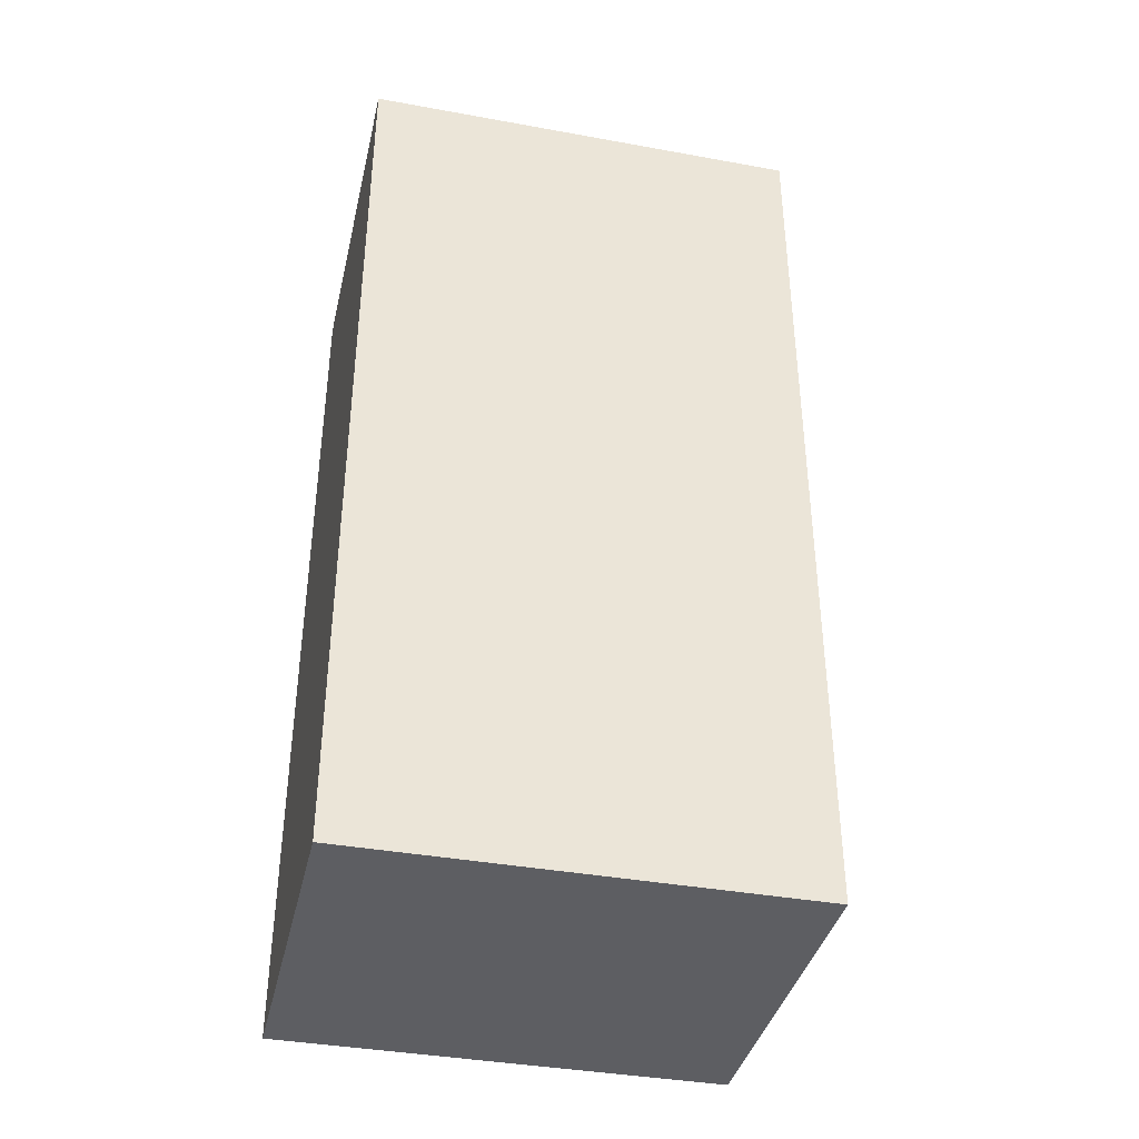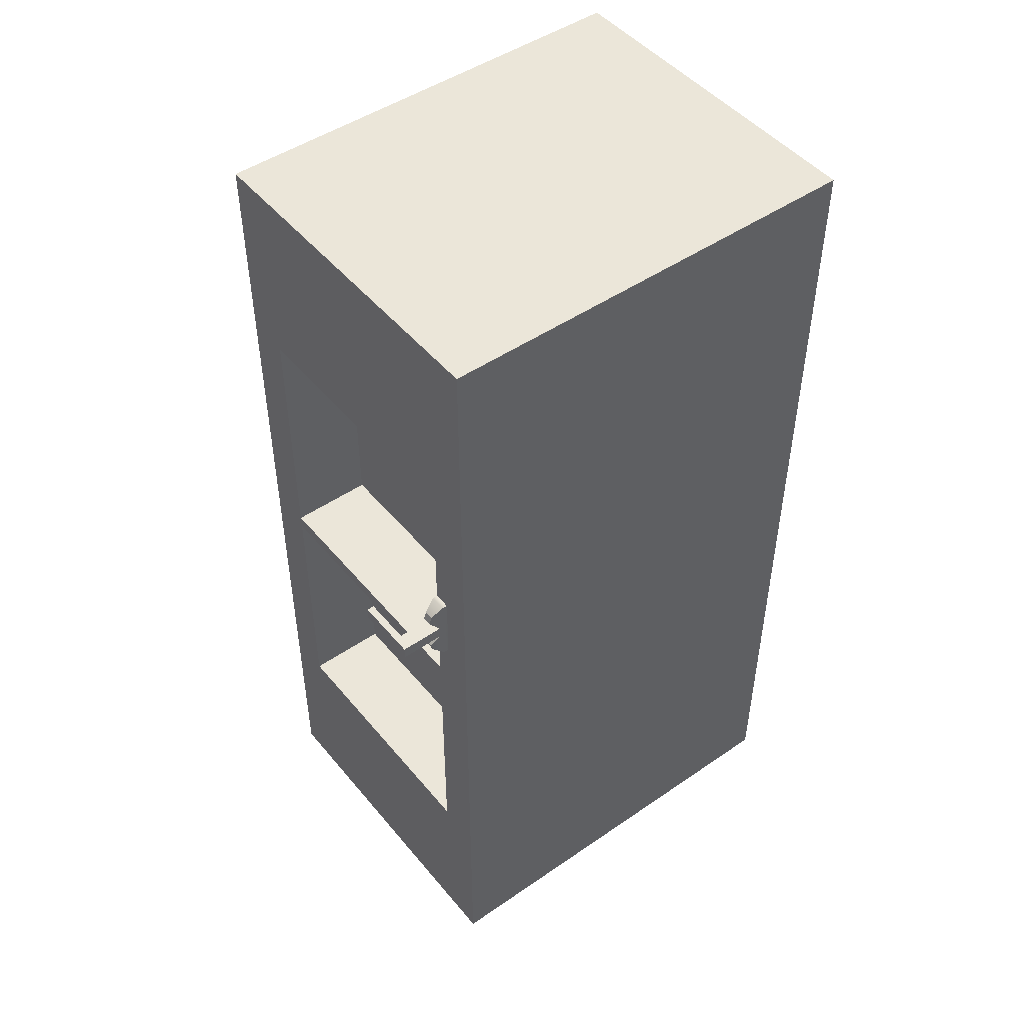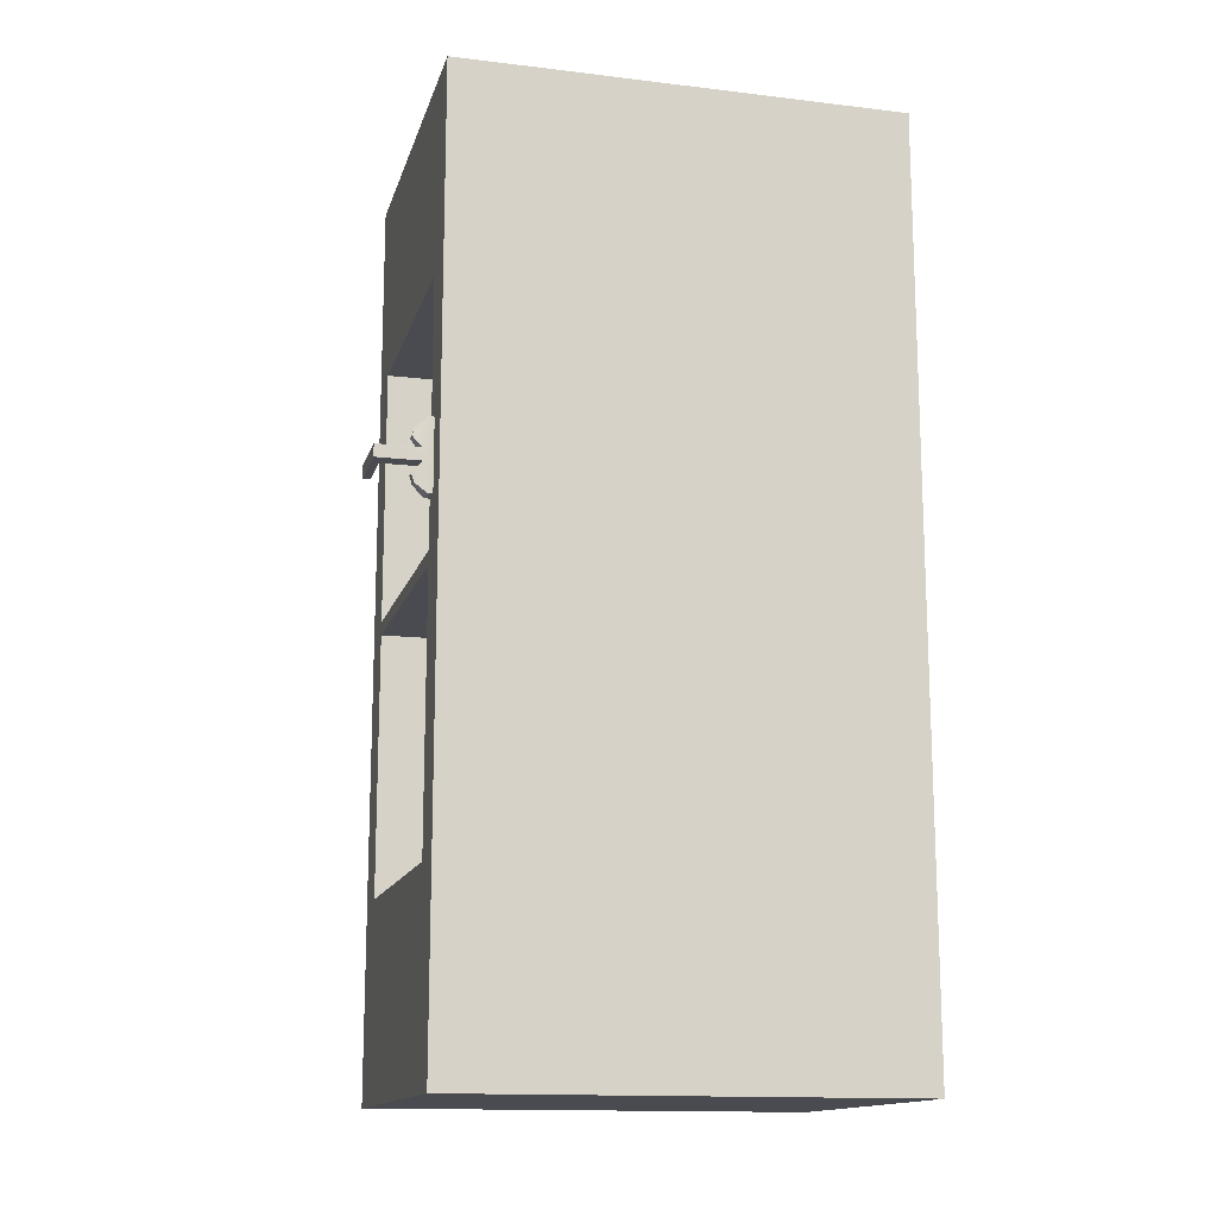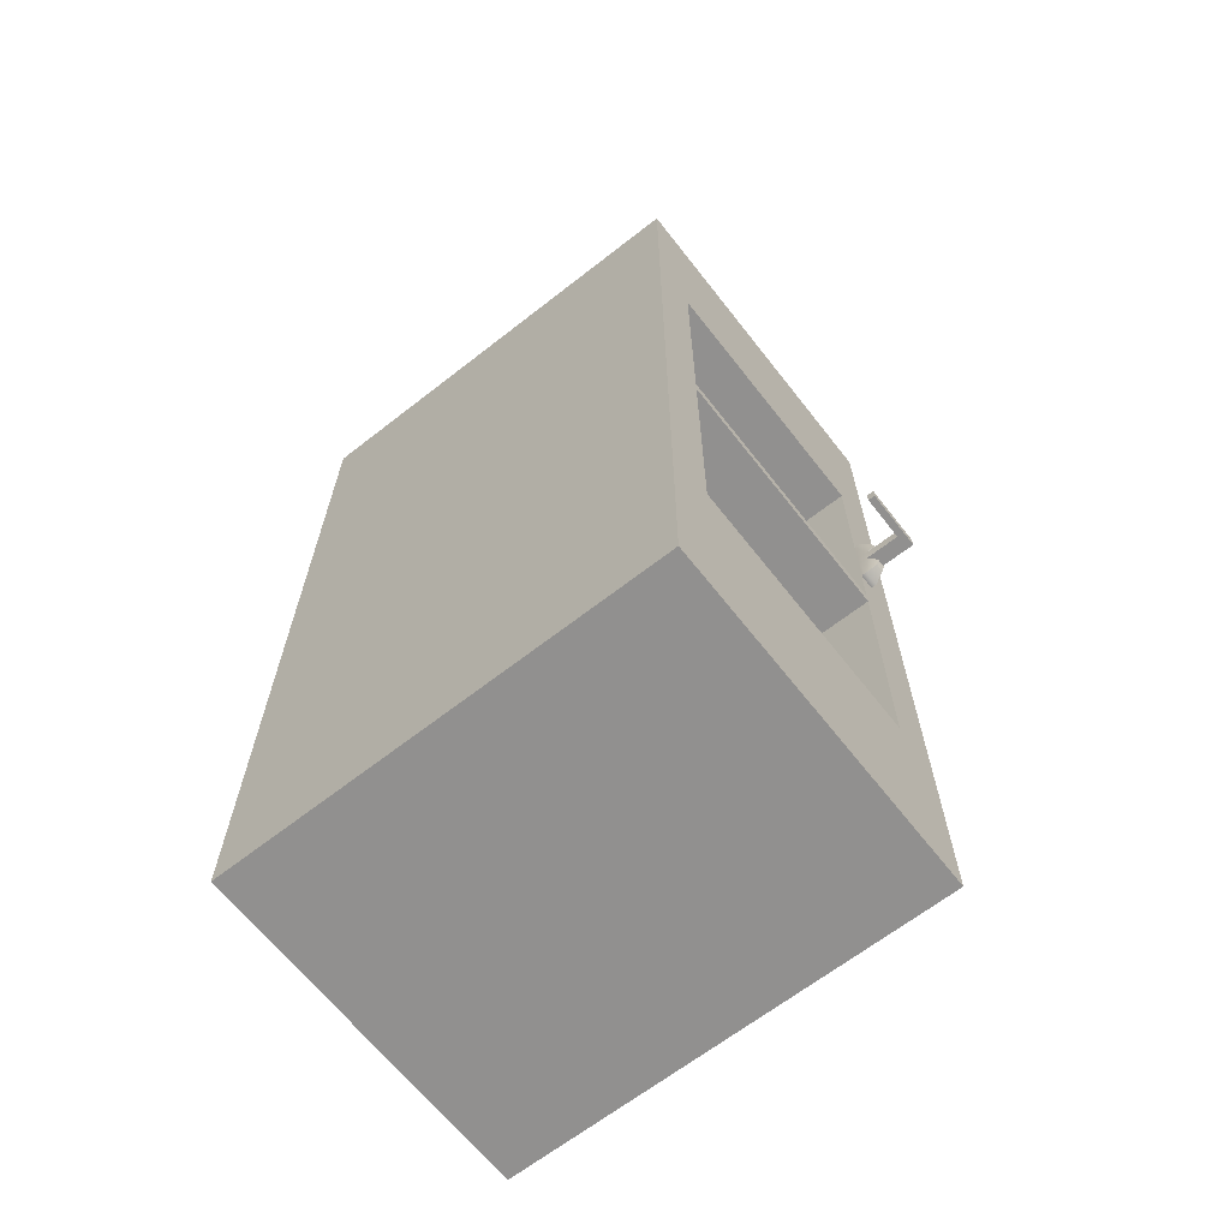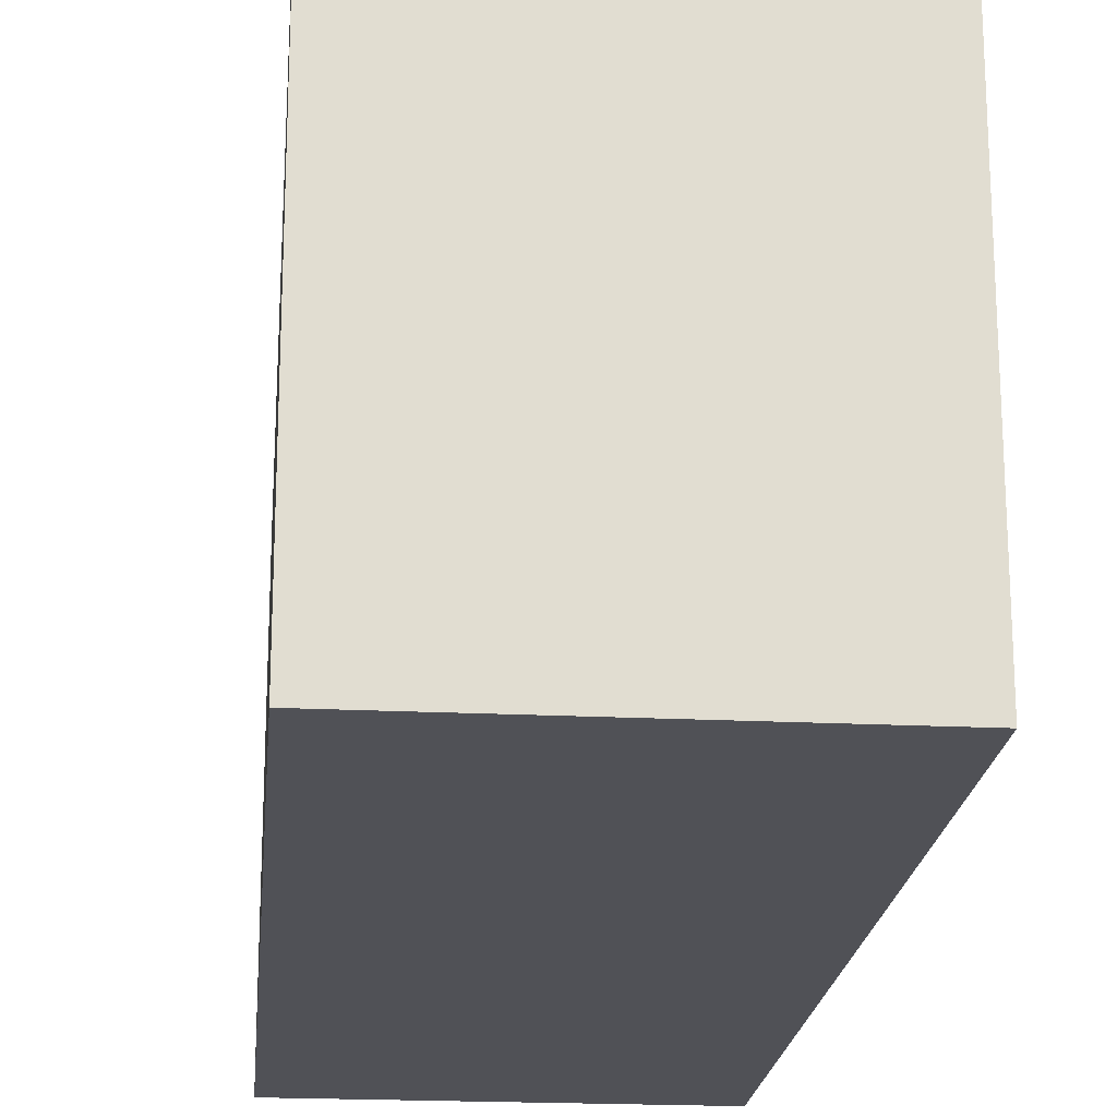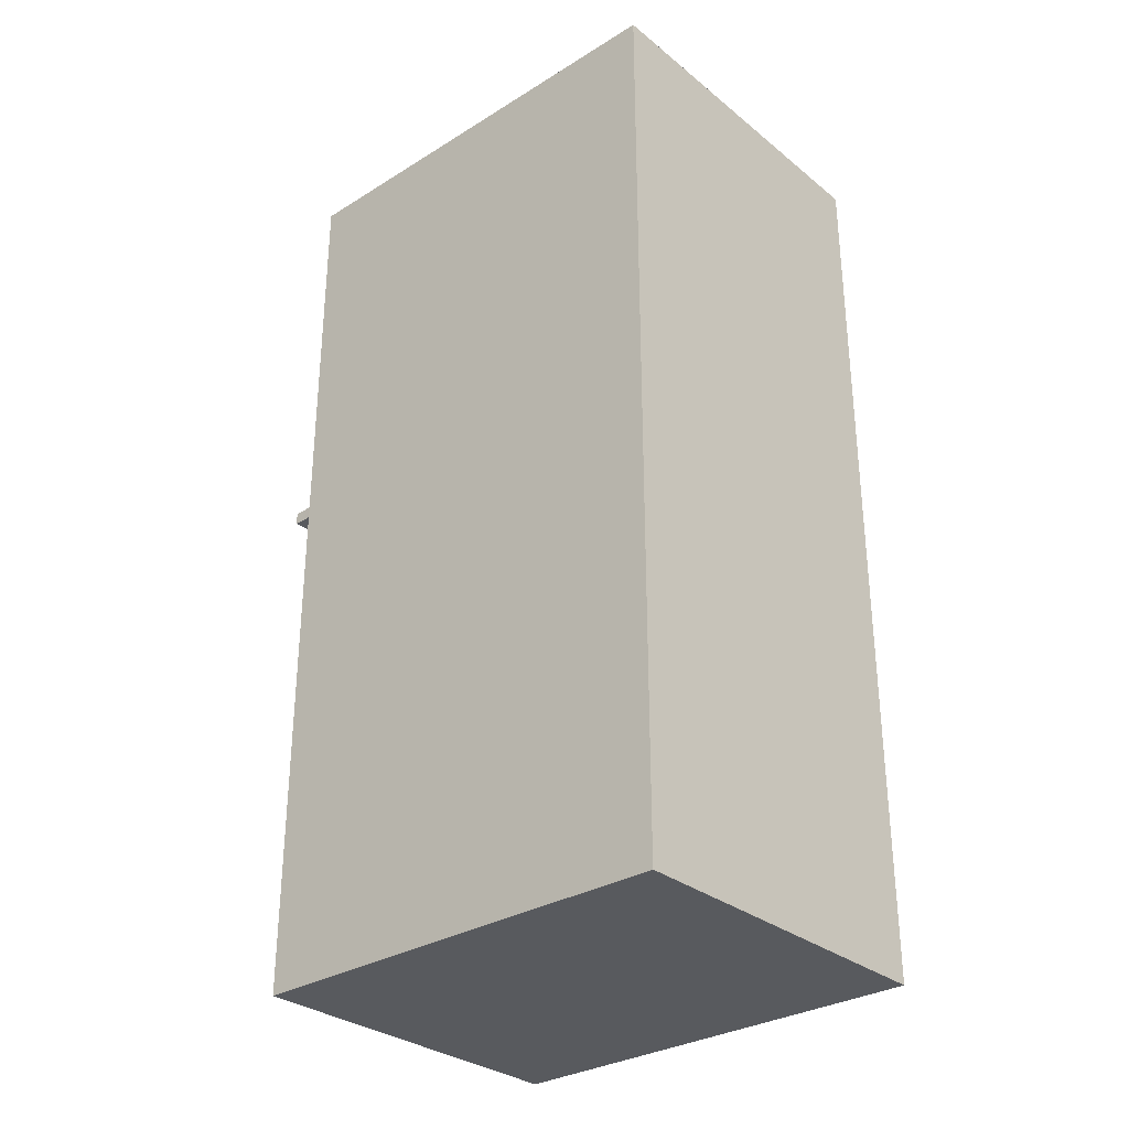
<metadata>
{"format":"obj","ext":"obj","renderer":"f3d","projection":"perspective","resolution":1024,"background":"white","views":[{"elev":-38.6,"azim":77.1,"up":"+Z"},{"elev":48.0,"azim":-127.6,"up":"+Z"},{"elev":-14.5,"azim":-104.5,"up":"+Z"},{"elev":-65.7,"azim":128.1,"up":"+Z"},{"elev":-20.3,"azim":174.8,"up":"+Y"},{"elev":-31.0,"azim":-48.6,"up":"+Z"}]}
</metadata>
<code>
g default
v -0.58 1.356 1.396
v 0.5 1.356 1.396
v -0.58 1.356 -1.396
v 0.5 1.356 -1.396
v -0.58 1.356 0.8377
v 0.5 1.356 0.8377
v -0.58 1.356 0.02039
v 0.5 1.356 0.02039
v -0.58 1.356 -0.02039
v 0.5 1.356 -0.02039
v -0.58 1.356 -0.8377
v 0.5 1.356 -0.8377
v -0.492 1.356 -1.396
v -0.492 1.356 1.396
v 0.412 1.356 -1.396
v 0.412 1.356 1.396
v -0.4424 1.356 -1.396
v -0.4424 1.356 1.396
v 0.3624 1.356 -1.396
v 0.3624 1.356 1.396
v -0.58 1.356 0.8026
v 0.5 1.356 0.8026
v -0.58 1.356 -0.8093
v 0.5 1.356 -0.8093
v 0.5 1.356 0.1636
v -0.58 1.356 0.1636
v 0.5 1.356 0.2521
v -0.58 1.356 0.2521
v 0.5 1.356 0.2896
v -0.58 1.356 0.2896
v 0.5 1.356 0.3781
v -0.58 1.356 0.3781
v 0.412 1.288 1.396
v 0.5 1.288 1.396
v 0.5 1.288 -1.396
v 0.412 1.288 -1.396
v 0.5 1.288 -0.8377
v -0.58 1.288 -1.396
v -0.58 1.288 -0.8377
v 0.5 1.288 0.8377
v -0.58 1.288 0.8377
v -0.58 1.288 1.396
v 0.412 1.356 0.3781
v 0.412 1.356 0.8026
v 0.5 1.288 0.8026
v 0.5 1.288 0.3781
v -0.58 1.288 0.3781
v -0.58 1.288 0.8026
v 0.412 1.356 -0.02039
v 0.412 1.356 0.02039
v 0.5 1.288 0.02039
v 0.5 1.288 -0.02039
v -0.58 1.288 -0.02039
v -0.58 1.288 0.02039
v 0.412 1.356 -0.8377
v 0.412 1.356 -0.8093
v 0.5 1.288 -0.8093
v -0.58 1.288 -0.8093
v -0.492 1.288 -1.396
v -0.492 1.356 -0.8093
v -0.492 1.356 -0.8377
v -0.492 1.356 0.02039
v -0.492 1.356 -0.02039
v -0.492 1.356 0.8026
v -0.492 1.356 0.3781
v -0.492 1.288 1.396
v 0.3624 1.288 -1.396
v 0.3624 1.356 -0.8377
v 0.412 1.356 0.8377
v 0.3624 1.356 0.8377
v 0.3624 1.288 1.396
v -0.4424 1.288 -1.396
v -0.4424 1.356 -0.8377
v -0.4424 1.356 0.8377
v -0.492 1.356 0.8377
v -0.4424 1.288 1.396
v 0.5 1.288 0.1636
v 0.412 1.356 0.1636
v -0.492 1.356 0.1636
v -0.58 1.288 0.1636
v 0.5 1.288 0.2521
v 0.412 1.356 0.2521
v -0.492 1.356 0.2521
v -0.58 1.288 0.2521
v 0.5 1.288 0.2896
v 0.412 1.356 0.2896
v -0.492 1.356 0.2896
v -0.58 1.288 0.2896
g polySurface36 Kitchen_Sink
f 16 33 34 2
f 15 55 12 4
f 35 36 15 4
f 12 37 35 4
f 38 39 11 3
f 69 16 2 6
f 34 40 6 2
f 5 41 42 1
f 31 43 44 22
f 22 45 46 31
f 32 47 48 21
f 49 50 8 10
f 8 51 52 10
f 9 53 54 7
f 55 56 24 12
f 24 57 37 12
f 11 39 58 23
f 3 13 59 38
f 11 61 13 3
f 23 60 61 11
f 7 62 63 9
f 21 64 65 32
f 1 14 75 5
f 42 66 14 1
f 36 67 19 15
f 19 68 55 15
f 70 20 16 69
f 20 71 33 16
f 72 59 13 17
f 13 61 73 17
f 75 14 18 74
f 14 66 76 18
f 67 72 17 19
f 17 73 68 19
f 74 18 20 70
f 18 76 71 20
f 5 75 64 21
f 22 44 69 6
f 6 40 45 22
f 21 48 41 5
f 9 63 60 23
f 24 56 49 10
f 10 52 57 24
f 23 58 53 9
f 25 77 51 8
f 50 78 25 8
f 26 79 62 7
f 7 54 80 26
f 27 81 77 25
f 25 78 82 27
f 28 83 79 26
f 26 80 84 28
f 29 85 81 27
f 27 82 86 29
f 30 87 83 28
f 28 84 88 30
f 31 46 85 29
f 29 86 43 31
f 32 65 87 30
f 30 88 47 32
g default
v -0.492 1.356 -0.8377
v -0.492 1.356 -0.02039
v -0.492 1.356 0.02039
v -0.492 1.356 0.8377
v 0.412 1.356 -0.8377
v 0.412 1.356 -0.02039
v 0.412 1.356 0.02039
v 0.412 1.356 0.8377
v -0.4424 1.356 -0.8377
v -0.4424 1.356 -0.02039
v -0.4424 1.356 0.02039
v -0.4424 1.356 0.8377
v 0.3624 1.356 -0.8377
v 0.3624 1.356 -0.02039
v 0.3624 1.356 0.02039
v 0.3624 1.356 0.8377
v -0.492 1.356 0.8026
v -0.4424 1.356 0.8026
v 0.3624 1.356 0.8026
v 0.412 1.356 0.8026
v -0.492 1.356 -0.8093
v -0.4424 1.356 -0.8093
v 0.3624 1.356 -0.8093
v 0.412 1.356 -0.8093
v -0.4424 1.104 0.02039
v -0.4424 1.104 0.8026
v 0.3624 1.104 0.8026
v 0.3624 1.104 0.02039
v -0.4424 1.104 -0.8093
v 0.3624 1.104 -0.8093
v -0.4424 1.104 -0.02039
v 0.3624 1.104 -0.02039
v 0.412 1.356 0.1636
v 0.3624 1.356 0.1636
v 0.3624 1.104 0.1636
v -0.4424 1.104 0.1636
v -0.4424 1.356 0.1636
v -0.492 1.356 0.1636
v 0.412 1.356 0.2521
v 0.3624 1.356 0.2521
v 0.3624 1.104 0.2521
v -0.4424 1.104 0.2521
v -0.4424 1.356 0.2521
v -0.492 1.356 0.2521
v 0.412 1.356 0.2896
v 0.3624 1.356 0.2896
v 0.3624 1.104 0.2896
v -0.4424 1.104 0.2896
v -0.4424 1.356 0.2896
v -0.492 1.356 0.2896
v 0.412 1.356 0.3781
v 0.3624 1.356 0.3781
v 0.3624 1.104 0.3781
v -0.4424 1.104 0.3781
v -0.4424 1.356 0.3781
v -0.492 1.356 0.3781
v -0.4424 1.372 0.1636
v -0.492 1.372 0.1636
v -0.492 1.385 0.2521
v -0.4424 1.385 0.2521
v -0.492 1.385 0.2896
v -0.4424 1.385 0.2896
v -0.492 1.372 0.3781
v -0.4424 1.372 0.3781
v -0.4424 1.517 0.2521
v -0.492 1.517 0.2521
v -0.492 1.517 0.2896
v -0.4424 1.517 0.2896
v -0.4424 1.495 0.2521
v -0.492 1.495 0.2521
v -0.492 1.495 0.2896
v -0.4424 1.495 0.2896
v -0.2961 1.495 0.2896
v -0.2961 1.495 0.2521
v -0.2961 1.517 0.2521
v -0.2961 1.517 0.2896
v -0.453 1.406 0.1937
v -0.4815 1.406 0.1937
v -0.4815 1.414 0.2186
v -0.453 1.414 0.2186
v -0.453 1.414 0.3231
v -0.4815 1.414 0.3231
v -0.4815 1.406 0.348
v -0.453 1.406 0.348
g Kitchen_Sink polySurface39
f 101 111 112 93
f 102 103 95 94
f 139 140 107 108
f 89 109 110 97
f 90 91 99 98
f 143 144 105 106
f 97 110 111 101
f 98 99 103 102
f 141 142 114 115
f 106 105 92 100
f 107 106 100 104
f 108 107 104 96
f 110 109 90 98
f 118 117 119 120
f 112 111 102 94
f 142 143 106 114
f 106 107 115 114
f 107 140 141 115
f 103 99 113 116
f 111 110 117 118
f 110 98 119 117
f 98 102 120 119
f 102 111 118 120
f 103 122 121 95
f 123 122 103 116
f 113 124 123 116
f 99 125 124 113
f 91 126 125 99
f 121 122 128 127
f 129 128 122 123
f 123 124 130 129
f 124 125 131 130
f 165 166 167 168
f 127 128 134 133
f 135 134 128 129
f 129 130 136 135
f 130 131 137 136
f 153 154 155 156
f 133 134 140 139
f 141 140 134 135
f 135 136 142 141
f 136 137 143 142
f 169 170 171 172
f 125 126 146 145
f 126 132 147 146
f 131 125 145 148
f 132 138 149 147
f 137 131 148 150
f 138 144 151 149
f 144 143 152 151
f 143 137 150 152
f 157 158 154 153
f 158 159 155 154
f 159 160 156 155
f 161 162 163 164
f 148 147 158 157
f 147 149 159 158
f 149 150 160 159
f 150 148 157 160
f 160 157 162 161
f 157 153 163 162
f 153 156 164 163
f 156 160 161 164
f 145 146 166 165
f 146 147 167 166
f 147 148 168 167
f 148 145 165 168
f 150 149 170 169
f 149 151 171 170
f 151 152 172 171
f 152 150 169 172
g default
v -0.58 0 1.396
v 0.5 0 1.396
v -0.58 -0 -1.396
v 0.5 0 -1.396
v 0.5 0 0.8377
v -0.58 0 0.8377
v 0.5 0 0.02039
v -0.58 -0 0.02039
v 0.5 0 -0.02039
v -0.58 -0 -0.02039
v 0.5 0 -0.8377
v -0.58 -0 -0.8377
v -0.492 0 1.396
v -0.492 0 0.8377
v -0.492 0 0.02039
v -0.492 0 -0.02039
v -0.492 0 -0.8377
v -0.492 0 -1.396
v 0.412 0 1.396
v 0.412 0 0.8377
v 0.412 0 0.02039
v 0.412 0 -0.02039
v 0.412 0 -0.8377
v 0.412 0 -1.396
v -0.4424 0 1.396
v -0.4424 0 0.8377
v -0.4424 0 0.02039
v -0.4424 0 -0.02039
v -0.4424 0 -0.8377
v -0.4424 0 -1.396
v 0.3624 0 1.396
v 0.3624 0 0.8377
v 0.3624 0 0.02039
v 0.3624 0 -0.02039
v 0.3624 0 -0.8377
v 0.3624 0 -1.396
v 0.5 0 0.8026
v 0.412 0 0.8026
v 0.3624 0 0.8026
v -0.4424 0 0.8026
v -0.492 0 0.8026
v -0.58 0 0.8026
v 0.5 0 -0.8093
v 0.412 0 -0.8093
v 0.3624 0 -0.8093
v -0.4424 0 -0.8093
v -0.492 0 -0.8093
v -0.58 -0 -0.8093
v 0.5 0 0.1636
v -0.58 0 0.1636
v -0.492 0 0.1636
v -0.4424 0 0.1636
v 0.3624 0 0.1636
v 0.412 0 0.1636
v 0.5 0 0.2521
v -0.58 0 0.2521
v -0.492 0 0.2521
v -0.4424 0 0.2521
v 0.3624 0 0.2521
v 0.412 0 0.2521
v 0.5 0 0.2896
v -0.58 0 0.2896
v -0.492 0 0.2896
v -0.4424 0 0.2896
v 0.3624 0 0.2896
v 0.412 0 0.2896
v 0.5 0 0.3781
v -0.58 0 0.3781
v -0.492 0 0.3781
v -0.4424 0 0.3781
v 0.3624 0 0.3781
v 0.412 0 0.3781
v -0.58 1.288 1.396
v -0.492 1.288 1.396
v -0.4424 1.288 1.396
v 0.3624 1.288 1.396
v 0.412 1.288 1.396
v 0.5 1.288 1.396
v 0.5 1.288 0.8377
v 0.5 1.288 0.8026
v 0.5 1.288 0.3781
v 0.5 1.288 0.2896
v 0.5 1.288 0.2521
v 0.5 1.288 0.1636
v 0.5 1.288 0.02039
v 0.5 1.288 -0.02039
v 0.5 1.288 -0.8093
v 0.5 1.288 -0.8377
v 0.5 1.288 -1.396
v 0.412 1.288 -1.396
v 0.3624 1.288 -1.396
v -0.4424 1.288 -1.396
v -0.492 1.288 -1.396
v -0.58 1.288 -1.396
v -0.58 1.288 -0.8377
v -0.58 1.288 -0.8093
v -0.58 1.288 -0.02039
v -0.58 1.288 0.02039
v -0.58 1.288 0.1636
v -0.58 1.288 0.2521
v -0.58 1.288 0.2896
v -0.58 1.288 0.3781
v -0.58 1.288 0.8026
v -0.58 1.288 0.8377
g Kitchen_Sink polySurface38
f 195 196 176 183
f 191 192 177 174
f 209 210 244 239
f 193 194 181 179
f 215 216 195 183
f 178 186 185 173
f 240 241 213 214
f 182 188 187 180
f 184 189 219 220
f 175 190 189 184
f 203 204 192 191
f 210 211 243 244
f 205 206 194 193
f 216 217 207 195
f 207 208 196 195
f 185 186 198 197
f 212 213 241 242
f 187 188 200 199
f 218 219 189 201
f 189 190 202 201
f 197 198 204 203
f 211 212 242 243
f 199 200 206 205
f 217 218 201 207
f 201 202 208 207
f 192 210 209 177
f 204 211 210 192
f 198 212 211 204
f 186 213 212 198
f 214 213 186 178
f 194 216 215 181
f 206 217 216 194
f 200 218 217 206
f 188 219 218 200
f 220 219 188 182
f 180 187 223 222
f 224 223 187 199
f 225 224 199 205
f 226 225 205 193
f 221 226 193 179
f 222 223 229 228
f 230 229 223 224
f 231 230 224 225
f 232 231 225 226
f 227 232 226 221
f 228 229 235 234
f 236 235 229 230
f 237 236 230 231
f 238 237 231 232
f 233 238 232 227
f 234 235 241 240
f 242 241 235 236
f 243 242 236 237
f 244 243 237 238
f 239 244 238 233
f 173 185 246 245
f 247 246 185 197
f 248 247 197 203
f 249 248 203 191
f 250 249 191 174
f 174 177 251 250
f 252 251 177 209
f 253 252 209 239
f 254 253 239 233
f 255 254 233 227
f 256 255 227 221
f 257 256 221 179
f 258 257 179 181
f 259 258 181 215
f 260 259 215 183
f 261 260 183 176
f 196 262 261 176
f 208 263 262 196
f 202 264 263 208
f 190 265 264 202
f 266 265 190 175
f 175 184 267 266
f 268 267 184 220
f 269 268 220 182
f 270 269 182 180
f 271 270 180 222
f 272 271 222 228
f 273 272 228 234
f 274 273 234 240
f 275 274 240 214
f 276 275 214 178
f 245 276 178 173

</code>
